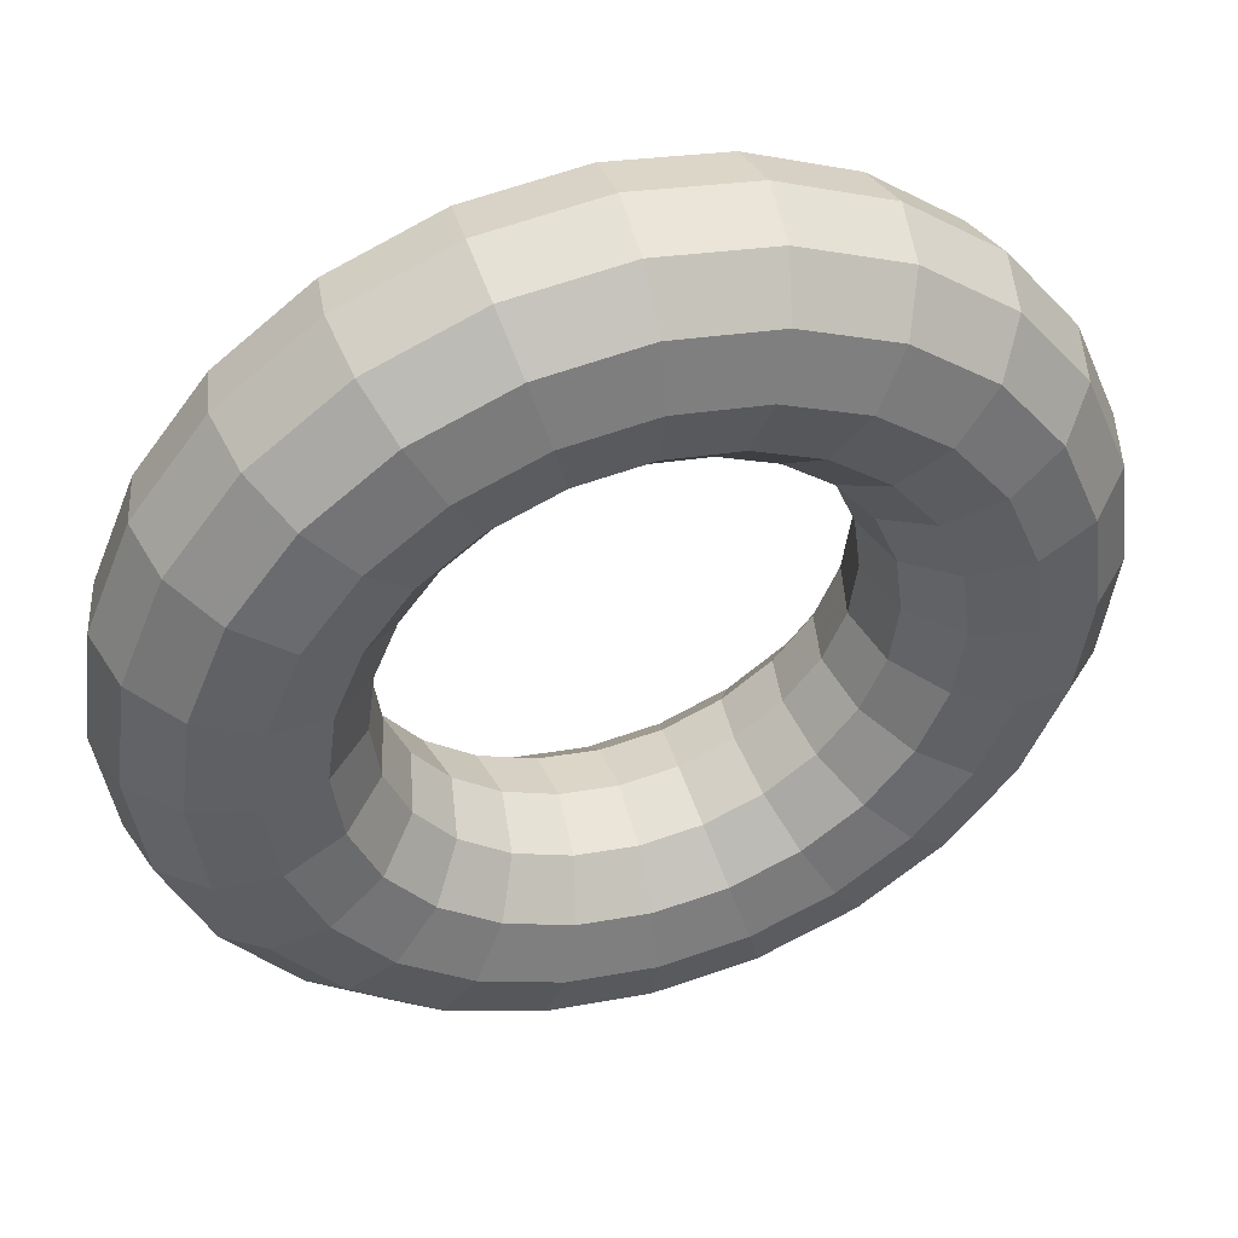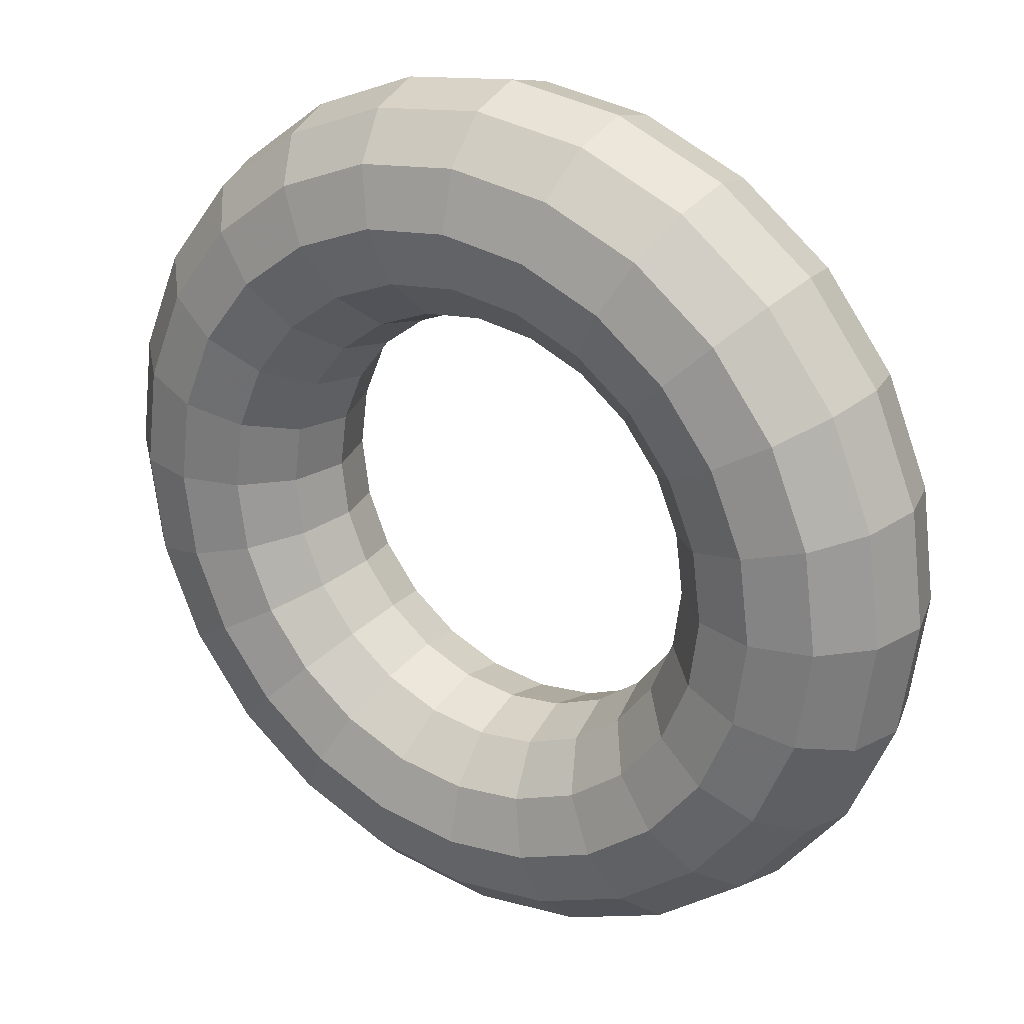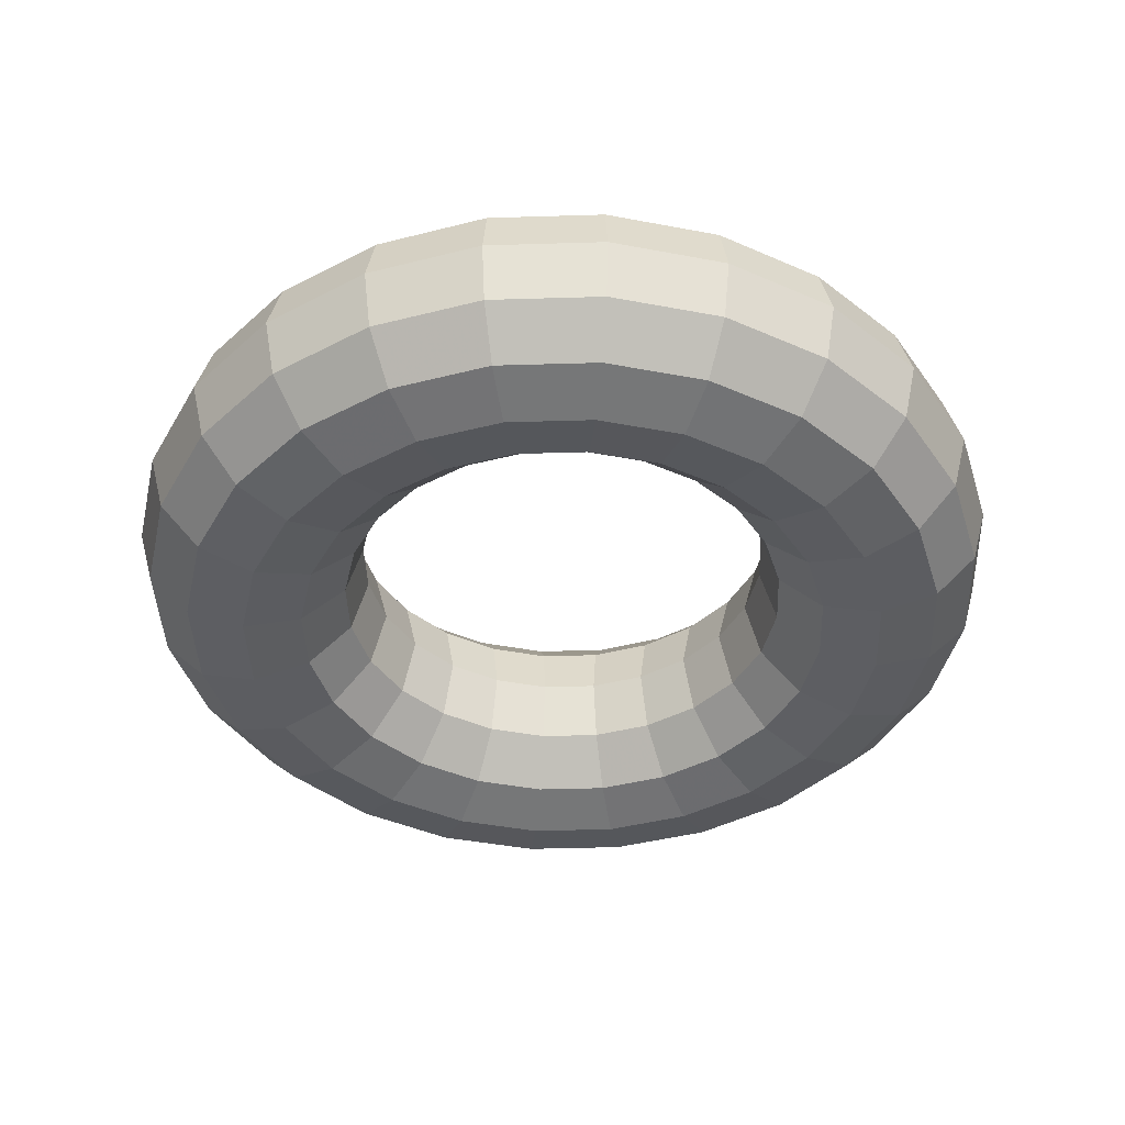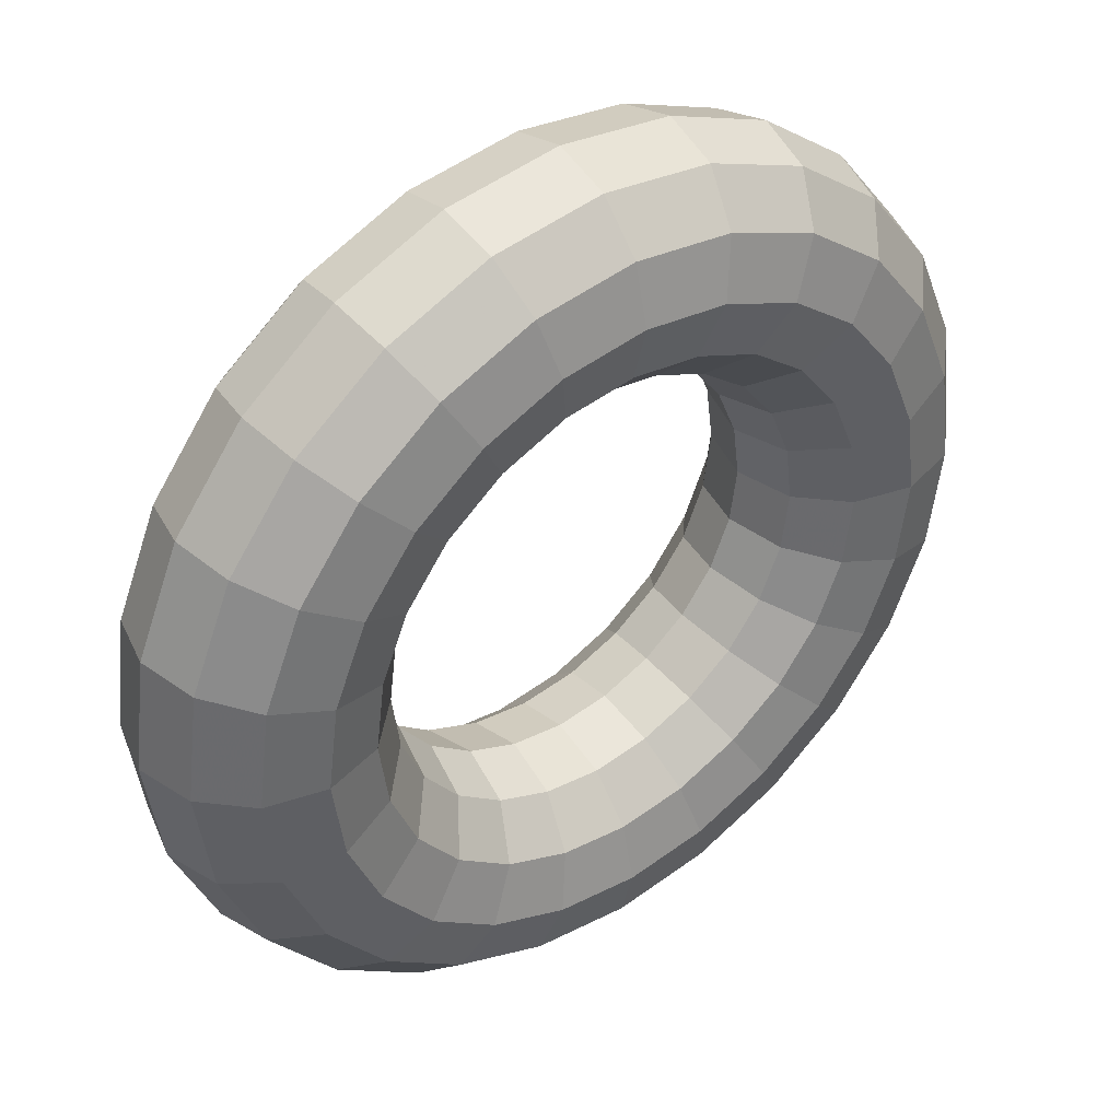
<metadata>
{"format":"obj","ext":"obj","renderer":"f3d","projection":"perspective","resolution":1024,"background":"white","views":[{"elev":46.2,"azim":-17.1,"up":"+Y"},{"elev":26.1,"azim":-147.1,"up":"+Y"},{"elev":-42.0,"azim":-50.4,"up":"+Z"},{"elev":41.1,"azim":-37.1,"up":"+Y"}]}
</metadata>
<code>
v 0.0951 47.08 0
v 11.78 43.9 6.122
v 12.21 45.48 0
v 0.0951 45.44 6.122
v 10.62 39.57 10.6
v 0.0951 40.96 10.6
v 9.037 33.66 12.25
v 0.0951 34.83 12.25
v 7.452 27.74 10.6
v 0.0951 28.71 10.6
v 6.292 23.41 6.122
v 0.0951 24.23 6.122
v 5.867 21.83 0
v 0.0951 22.59 0
v 6.292 23.41 -6.122
v 0.0951 24.23 -6.122
v 7.452 27.74 -10.6
v 0.0951 28.71 -10.6
v 9.037 33.66 -12.25
v 0.0951 34.83 -12.25
v 10.62 39.57 -10.6
v 0.0951 40.96 -10.6
v 11.78 43.9 -6.122
v 0.0951 45.44 -6.122
v 22.67 39.39 6.122
v 23.49 40.81 0
v 20.43 35.51 10.6
v 17.37 30.2 12.25
v 14.31 24.9 10.6
v 12.07 21.02 6.122
v 11.25 19.6 0
v 12.07 21.02 -6.122
v 14.31 24.9 -10.6
v 17.37 30.2 -12.25
v 20.43 35.51 -10.6
v 22.67 39.39 -6.122
v 32.02 32.21 6.122
v 33.18 33.37 0
v 28.85 29.04 10.6
v 24.52 24.71 12.25
v 20.19 20.39 10.6
v 17.03 17.22 6.122
v 15.87 16.06 0
v 17.03 17.22 -6.122
v 20.19 20.39 -10.6
v 24.52 24.71 -12.25
v 28.85 29.04 -10.6
v 32.02 32.21 -6.122
v 39.2 22.86 6.122
v 40.62 23.68 0
v 35.32 20.62 10.6
v 30.01 17.56 12.25
v 24.71 14.5 10.6
v 20.83 12.26 6.122
v 19.41 11.44 0
v 20.83 12.26 -6.122
v 24.71 14.5 -10.6
v 30.01 17.56 -12.25
v 35.32 20.62 -10.6
v 39.2 22.86 -6.122
v 43.71 11.97 6.122
v 45.29 12.4 0
v 39.38 10.81 10.6
v 33.47 9.227 12.25
v 27.55 7.643 10.6
v 23.22 6.483 6.122
v 21.64 6.058 0
v 23.22 6.483 -6.122
v 27.55 7.643 -10.6
v 33.47 9.227 -12.25
v 39.38 10.81 -10.6
v 43.71 11.97 -6.122
v 45.25 0.286 6.122
v 46.89 0.286 0
v 40.76 0.286 10.6
v 34.64 0.286 12.25
v 28.52 0.286 10.6
v 24.04 0.286 6.122
v 22.4 0.286 0
v 24.04 0.286 -6.122
v 28.52 0.286 -10.6
v 34.64 0.286 -12.25
v 40.76 0.286 -10.6
v 45.25 0.286 -6.122
v 43.71 -11.4 6.122
v 45.29 -11.82 0
v 39.38 -10.24 10.6
v 33.47 -8.655 12.25
v 27.55 -7.071 10.6
v 23.22 -5.911 6.122
v 21.64 -5.486 0
v 23.22 -5.911 -6.122
v 27.55 -7.071 -10.6
v 33.47 -8.655 -12.25
v 39.38 -10.24 -10.6
v 43.71 -11.4 -6.122
v 39.2 -22.29 6.122
v 40.62 -23.11 0
v 35.32 -20.05 10.6
v 30.01 -16.99 12.25
v 24.71 -13.93 10.6
v 20.83 -11.69 6.122
v 19.41 -10.87 0
v 20.83 -11.69 -6.122
v 24.71 -13.93 -10.6
v 30.01 -16.99 -12.25
v 35.32 -20.05 -10.6
v 39.2 -22.29 -6.122
v 32.02 -31.64 6.122
v 33.18 -32.8 0
v 28.85 -28.47 10.6
v 24.52 -24.14 12.25
v 20.19 -19.81 10.6
v 17.03 -16.64 6.122
v 15.87 -15.48 0
v 17.03 -16.64 -6.122
v 20.19 -19.81 -10.6
v 24.52 -24.14 -12.25
v 28.85 -28.47 -10.6
v 32.02 -31.64 -6.122
v 22.67 -38.82 6.122
v 23.49 -40.24 0
v 20.43 -34.93 10.6
v 17.37 -29.63 12.25
v 14.31 -24.33 10.6
v 12.07 -20.45 6.122
v 11.25 -19.03 0
v 12.07 -20.45 -6.122
v 14.31 -24.33 -10.6
v 17.37 -29.63 -12.25
v 20.43 -34.93 -10.6
v 22.67 -38.82 -6.122
v 11.78 -43.33 6.122
v 12.21 -44.91 0
v 10.62 -39 10.6
v 9.037 -33.08 12.25
v 7.452 -27.17 10.6
v 6.292 -22.84 6.122
v 5.867 -21.26 0
v 6.292 -22.84 -6.122
v 7.452 -27.17 -10.6
v 9.037 -33.08 -12.25
v 10.62 -39 -10.6
v 11.78 -43.33 -6.122
v 0.0951 -44.87 6.122
v 0.0951 -46.51 0
v 0.0951 -40.38 10.6
v 0.0951 -34.26 12.25
v 0.0951 -28.14 10.6
v 0.0951 -23.66 6.122
v 0.0951 -22.02 0
v 0.0951 -23.66 -6.122
v 0.0951 -28.14 -10.6
v 0.0951 -34.26 -12.25
v 0.0951 -40.38 -10.6
v 0.0951 -44.87 -6.122
v -11.59 -43.33 6.122
v -12.02 -44.91 0
v -10.43 -39 10.6
v -8.846 -33.08 12.25
v -7.262 -27.17 10.6
v -6.102 -22.84 6.122
v -5.677 -21.26 0
v -6.102 -22.84 -6.122
v -7.262 -27.17 -10.6
v -8.846 -33.08 -12.25
v -10.43 -39 -10.6
v -11.59 -43.33 -6.122
v -22.48 -38.82 6.122
v -23.3 -40.24 0
v -20.24 -34.93 10.6
v -17.18 -29.63 12.25
v -14.12 -24.33 10.6
v -11.88 -20.45 6.122
v -11.06 -19.03 0
v -11.88 -20.45 -6.122
v -14.12 -24.33 -10.6
v -17.18 -29.63 -12.25
v -20.24 -34.93 -10.6
v -22.48 -38.82 -6.122
v -31.83 -31.64 6.122
v -32.99 -32.8 0
v -28.66 -28.47 10.6
v -24.33 -24.14 12.25
v -20 -19.81 10.6
v -16.83 -16.64 6.122
v -15.67 -15.48 0
v -16.83 -16.64 -6.122
v -20 -19.81 -10.6
v -24.33 -24.14 -12.25
v -28.66 -28.47 -10.6
v -31.83 -31.64 -6.122
v -39.01 -22.29 6.122
v -40.43 -23.11 0
v -35.13 -20.05 10.6
v -29.82 -16.99 12.25
v -24.52 -13.93 10.6
v -20.64 -11.69 6.122
v -19.22 -10.87 0
v -20.64 -11.69 -6.122
v -24.52 -13.93 -10.6
v -29.82 -16.99 -12.25
v -35.13 -20.05 -10.6
v -39.01 -22.29 -6.122
v -43.52 -11.4 6.122
v -45.1 -11.82 0
v -39.19 -10.24 10.6
v -33.27 -8.655 12.25
v -27.36 -7.071 10.6
v -23.03 -5.911 6.122
v -21.45 -5.486 0
v -23.03 -5.911 -6.122
v -27.36 -7.071 -10.6
v -33.27 -8.655 -12.25
v -39.19 -10.24 -10.6
v -43.52 -11.4 -6.122
v -45.06 0.286 6.122
v -46.7 0.286 0
v -40.57 0.286 10.6
v -34.45 0.286 12.25
v -28.33 0.286 10.6
v -23.85 0.286 6.122
v -22.21 0.286 0
v -23.85 0.286 -6.122
v -28.33 0.286 -10.6
v -34.45 0.286 -12.25
v -40.57 0.286 -10.6
v -45.06 0.286 -6.122
v -43.52 11.97 6.122
v -45.1 12.4 0
v -39.19 10.81 10.6
v -33.27 9.227 12.25
v -27.36 7.643 10.6
v -23.03 6.483 6.122
v -21.45 6.058 0
v -23.03 6.483 -6.122
v -27.36 7.643 -10.6
v -33.27 9.227 -12.25
v -39.19 10.81 -10.6
v -43.52 11.97 -6.122
v -39.01 22.86 6.122
v -40.43 23.68 0
v -35.13 20.62 10.6
v -29.82 17.56 12.25
v -24.52 14.5 10.6
v -20.64 12.26 6.122
v -19.22 11.44 0
v -20.64 12.26 -6.122
v -24.52 14.5 -10.6
v -29.82 17.56 -12.25
v -35.13 20.62 -10.6
v -39.01 22.86 -6.122
v -31.83 32.21 6.122
v -32.99 33.37 0
v -28.66 29.04 10.6
v -24.33 24.71 12.25
v -20 20.39 10.6
v -16.83 17.22 6.122
v -15.67 16.06 0
v -16.83 17.22 -6.122
v -20 20.39 -10.6
v -24.33 24.71 -12.25
v -28.66 29.04 -10.6
v -31.83 32.21 -6.122
v -22.48 39.39 6.122
v -23.3 40.81 0
v -20.24 35.51 10.6
v -17.18 30.2 12.25
v -14.12 24.9 10.6
v -11.88 21.02 6.122
v -11.06 19.6 0
v -11.88 21.02 -6.122
v -14.12 24.9 -10.6
v -17.18 30.2 -12.25
v -20.24 35.51 -10.6
v -22.48 39.39 -6.122
v -11.59 43.9 6.122
v -12.02 45.48 0
v -10.43 39.57 10.6
v -8.846 33.66 12.25
v -7.262 27.74 10.6
v -6.102 23.41 6.122
v -5.677 21.83 0
v -6.102 23.41 -6.122
v -7.262 27.74 -10.6
v -8.846 33.66 -12.25
v -10.43 39.57 -10.6
v -11.59 43.9 -6.122
f 1 2 3
f 1 4 2
f 4 5 2
f 4 6 5
f 6 7 5
f 6 8 7
f 8 9 7
f 8 10 9
f 10 11 9
f 10 12 11
f 12 13 11
f 12 14 13
f 14 15 13
f 14 16 15
f 16 17 15
f 16 18 17
f 18 19 17
f 18 20 19
f 20 21 19
f 20 22 21
f 22 23 21
f 22 24 23
f 24 3 23
f 24 1 3
f 3 25 26
f 3 2 25
f 2 27 25
f 2 5 27
f 5 28 27
f 5 7 28
f 7 29 28
f 7 9 29
f 9 30 29
f 9 11 30
f 11 31 30
f 11 13 31
f 13 32 31
f 13 15 32
f 15 33 32
f 15 17 33
f 17 34 33
f 17 19 34
f 19 35 34
f 19 21 35
f 21 36 35
f 21 23 36
f 23 26 36
f 23 3 26
f 26 37 38
f 26 25 37
f 25 39 37
f 25 27 39
f 27 40 39
f 27 28 40
f 28 41 40
f 28 29 41
f 29 42 41
f 29 30 42
f 30 43 42
f 30 31 43
f 31 44 43
f 31 32 44
f 32 45 44
f 32 33 45
f 33 46 45
f 33 34 46
f 34 47 46
f 34 35 47
f 35 48 47
f 35 36 48
f 36 38 48
f 36 26 38
f 38 49 50
f 38 37 49
f 37 51 49
f 37 39 51
f 39 52 51
f 39 40 52
f 40 53 52
f 40 41 53
f 41 54 53
f 41 42 54
f 42 55 54
f 42 43 55
f 43 56 55
f 43 44 56
f 44 57 56
f 44 45 57
f 45 58 57
f 45 46 58
f 46 59 58
f 46 47 59
f 47 60 59
f 47 48 60
f 48 50 60
f 48 38 50
f 50 61 62
f 50 49 61
f 49 63 61
f 49 51 63
f 51 64 63
f 51 52 64
f 52 65 64
f 52 53 65
f 53 66 65
f 53 54 66
f 54 67 66
f 54 55 67
f 55 68 67
f 55 56 68
f 56 69 68
f 56 57 69
f 57 70 69
f 57 58 70
f 58 71 70
f 58 59 71
f 59 72 71
f 59 60 72
f 60 62 72
f 60 50 62
f 62 73 74
f 62 61 73
f 61 75 73
f 61 63 75
f 63 76 75
f 63 64 76
f 64 77 76
f 64 65 77
f 65 78 77
f 65 66 78
f 66 79 78
f 66 67 79
f 67 80 79
f 67 68 80
f 68 81 80
f 68 69 81
f 69 82 81
f 69 70 82
f 70 83 82
f 70 71 83
f 71 84 83
f 71 72 84
f 72 74 84
f 72 62 74
f 74 85 86
f 74 73 85
f 73 87 85
f 73 75 87
f 75 88 87
f 75 76 88
f 76 89 88
f 76 77 89
f 77 90 89
f 77 78 90
f 78 91 90
f 78 79 91
f 79 92 91
f 79 80 92
f 80 93 92
f 80 81 93
f 81 94 93
f 81 82 94
f 82 95 94
f 82 83 95
f 83 96 95
f 83 84 96
f 84 86 96
f 84 74 86
f 86 97 98
f 86 85 97
f 85 99 97
f 85 87 99
f 87 100 99
f 87 88 100
f 88 101 100
f 88 89 101
f 89 102 101
f 89 90 102
f 90 103 102
f 90 91 103
f 91 104 103
f 91 92 104
f 92 105 104
f 92 93 105
f 93 106 105
f 93 94 106
f 94 107 106
f 94 95 107
f 95 108 107
f 95 96 108
f 96 98 108
f 96 86 98
f 98 109 110
f 98 97 109
f 97 111 109
f 97 99 111
f 99 112 111
f 99 100 112
f 100 113 112
f 100 101 113
f 101 114 113
f 101 102 114
f 102 115 114
f 102 103 115
f 103 116 115
f 103 104 116
f 104 117 116
f 104 105 117
f 105 118 117
f 105 106 118
f 106 119 118
f 106 107 119
f 107 120 119
f 107 108 120
f 108 110 120
f 108 98 110
f 110 121 122
f 110 109 121
f 109 123 121
f 109 111 123
f 111 124 123
f 111 112 124
f 112 125 124
f 112 113 125
f 113 126 125
f 113 114 126
f 114 127 126
f 114 115 127
f 115 128 127
f 115 116 128
f 116 129 128
f 116 117 129
f 117 130 129
f 117 118 130
f 118 131 130
f 118 119 131
f 119 132 131
f 119 120 132
f 120 122 132
f 120 110 122
f 122 133 134
f 122 121 133
f 121 135 133
f 121 123 135
f 123 136 135
f 123 124 136
f 124 137 136
f 124 125 137
f 125 138 137
f 125 126 138
f 126 139 138
f 126 127 139
f 127 140 139
f 127 128 140
f 128 141 140
f 128 129 141
f 129 142 141
f 129 130 142
f 130 143 142
f 130 131 143
f 131 144 143
f 131 132 144
f 132 134 144
f 132 122 134
f 134 145 146
f 134 133 145
f 133 147 145
f 133 135 147
f 135 148 147
f 135 136 148
f 136 149 148
f 136 137 149
f 137 150 149
f 137 138 150
f 138 151 150
f 138 139 151
f 139 152 151
f 139 140 152
f 140 153 152
f 140 141 153
f 141 154 153
f 141 142 154
f 142 155 154
f 142 143 155
f 143 156 155
f 143 144 156
f 144 146 156
f 144 134 146
f 146 157 158
f 146 145 157
f 145 159 157
f 145 147 159
f 147 160 159
f 147 148 160
f 148 161 160
f 148 149 161
f 149 162 161
f 149 150 162
f 150 163 162
f 150 151 163
f 151 164 163
f 151 152 164
f 152 165 164
f 152 153 165
f 153 166 165
f 153 154 166
f 154 167 166
f 154 155 167
f 155 168 167
f 155 156 168
f 156 158 168
f 156 146 158
f 158 169 170
f 158 157 169
f 157 171 169
f 157 159 171
f 159 172 171
f 159 160 172
f 160 173 172
f 160 161 173
f 161 174 173
f 161 162 174
f 162 175 174
f 162 163 175
f 163 176 175
f 163 164 176
f 164 177 176
f 164 165 177
f 165 178 177
f 165 166 178
f 166 179 178
f 166 167 179
f 167 180 179
f 167 168 180
f 168 170 180
f 168 158 170
f 170 181 182
f 170 169 181
f 169 183 181
f 169 171 183
f 171 184 183
f 171 172 184
f 172 185 184
f 172 173 185
f 173 186 185
f 173 174 186
f 174 187 186
f 174 175 187
f 175 188 187
f 175 176 188
f 176 189 188
f 176 177 189
f 177 190 189
f 177 178 190
f 178 191 190
f 178 179 191
f 179 192 191
f 179 180 192
f 180 182 192
f 180 170 182
f 182 193 194
f 182 181 193
f 181 195 193
f 181 183 195
f 183 196 195
f 183 184 196
f 184 197 196
f 184 185 197
f 185 198 197
f 185 186 198
f 186 199 198
f 186 187 199
f 187 200 199
f 187 188 200
f 188 201 200
f 188 189 201
f 189 202 201
f 189 190 202
f 190 203 202
f 190 191 203
f 191 204 203
f 191 192 204
f 192 194 204
f 192 182 194
f 194 205 206
f 194 193 205
f 193 207 205
f 193 195 207
f 195 208 207
f 195 196 208
f 196 209 208
f 196 197 209
f 197 210 209
f 197 198 210
f 198 211 210
f 198 199 211
f 199 212 211
f 199 200 212
f 200 213 212
f 200 201 213
f 201 214 213
f 201 202 214
f 202 215 214
f 202 203 215
f 203 216 215
f 203 204 216
f 204 206 216
f 204 194 206
f 206 217 218
f 206 205 217
f 205 219 217
f 205 207 219
f 207 220 219
f 207 208 220
f 208 221 220
f 208 209 221
f 209 222 221
f 209 210 222
f 210 223 222
f 210 211 223
f 211 224 223
f 211 212 224
f 212 225 224
f 212 213 225
f 213 226 225
f 213 214 226
f 214 227 226
f 214 215 227
f 215 228 227
f 215 216 228
f 216 218 228
f 216 206 218
f 218 229 230
f 218 217 229
f 217 231 229
f 217 219 231
f 219 232 231
f 219 220 232
f 220 233 232
f 220 221 233
f 221 234 233
f 221 222 234
f 222 235 234
f 222 223 235
f 223 236 235
f 223 224 236
f 224 237 236
f 224 225 237
f 225 238 237
f 225 226 238
f 226 239 238
f 226 227 239
f 227 240 239
f 227 228 240
f 228 230 240
f 228 218 230
f 230 241 242
f 230 229 241
f 229 243 241
f 229 231 243
f 231 244 243
f 231 232 244
f 232 245 244
f 232 233 245
f 233 246 245
f 233 234 246
f 234 247 246
f 234 235 247
f 235 248 247
f 235 236 248
f 236 249 248
f 236 237 249
f 237 250 249
f 237 238 250
f 238 251 250
f 238 239 251
f 239 252 251
f 239 240 252
f 240 242 252
f 240 230 242
f 242 253 254
f 242 241 253
f 241 255 253
f 241 243 255
f 243 256 255
f 243 244 256
f 244 257 256
f 244 245 257
f 245 258 257
f 245 246 258
f 246 259 258
f 246 247 259
f 247 260 259
f 247 248 260
f 248 261 260
f 248 249 261
f 249 262 261
f 249 250 262
f 250 263 262
f 250 251 263
f 251 264 263
f 251 252 264
f 252 254 264
f 252 242 254
f 254 265 266
f 254 253 265
f 253 267 265
f 253 255 267
f 255 268 267
f 255 256 268
f 256 269 268
f 256 257 269
f 257 270 269
f 257 258 270
f 258 271 270
f 258 259 271
f 259 272 271
f 259 260 272
f 260 273 272
f 260 261 273
f 261 274 273
f 261 262 274
f 262 275 274
f 262 263 275
f 263 276 275
f 263 264 276
f 264 266 276
f 264 254 266
f 266 277 278
f 266 265 277
f 265 279 277
f 265 267 279
f 267 280 279
f 267 268 280
f 268 281 280
f 268 269 281
f 269 282 281
f 269 270 282
f 270 283 282
f 270 271 283
f 271 284 283
f 271 272 284
f 272 285 284
f 272 273 285
f 273 286 285
f 273 274 286
f 274 287 286
f 274 275 287
f 275 288 287
f 275 276 288
f 276 278 288
f 276 266 278
f 278 4 1
f 278 277 4
f 277 6 4
f 277 279 6
f 279 8 6
f 279 280 8
f 280 10 8
f 280 281 10
f 281 12 10
f 281 282 12
f 282 14 12
f 282 283 14
f 283 16 14
f 283 284 16
f 284 18 16
f 284 285 18
f 285 20 18
f 285 286 20
f 286 22 20
f 286 287 22
f 287 24 22
f 287 288 24
f 288 1 24
f 288 278 1

</code>
